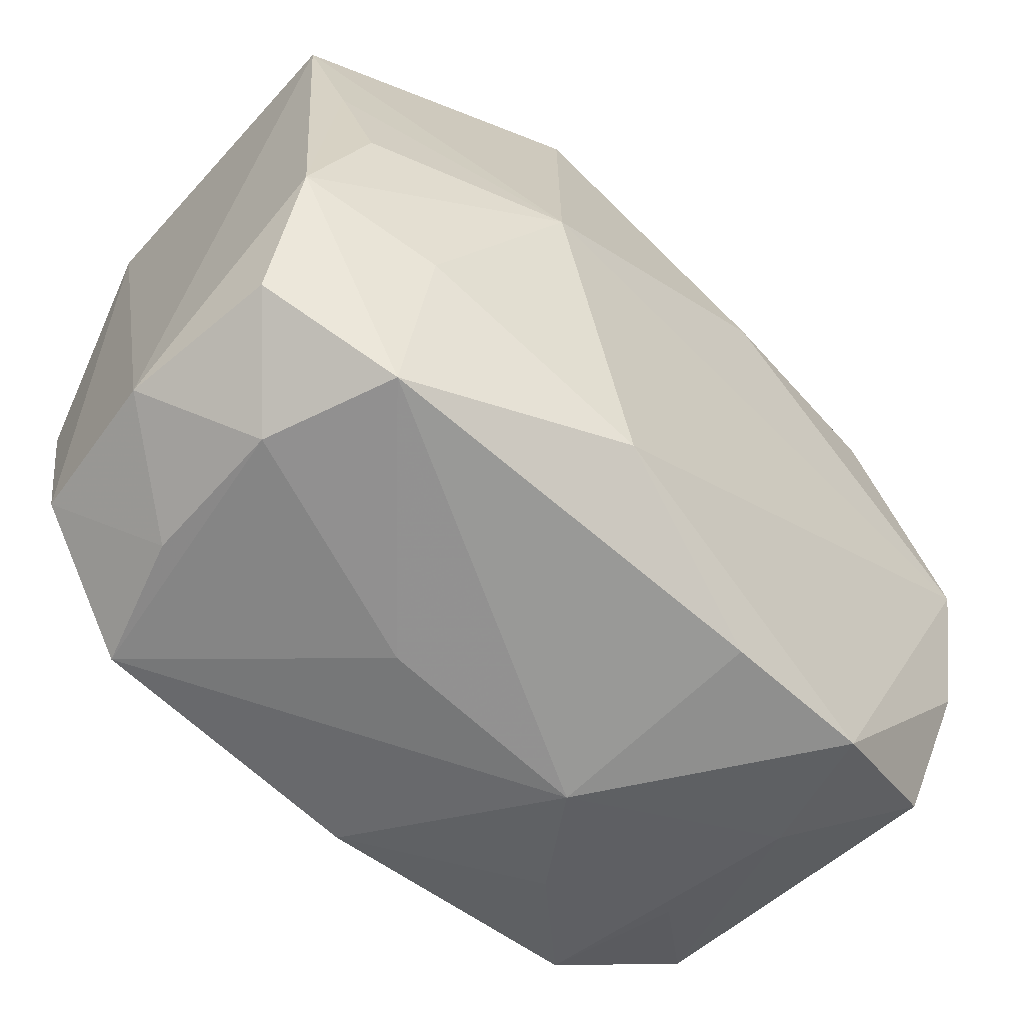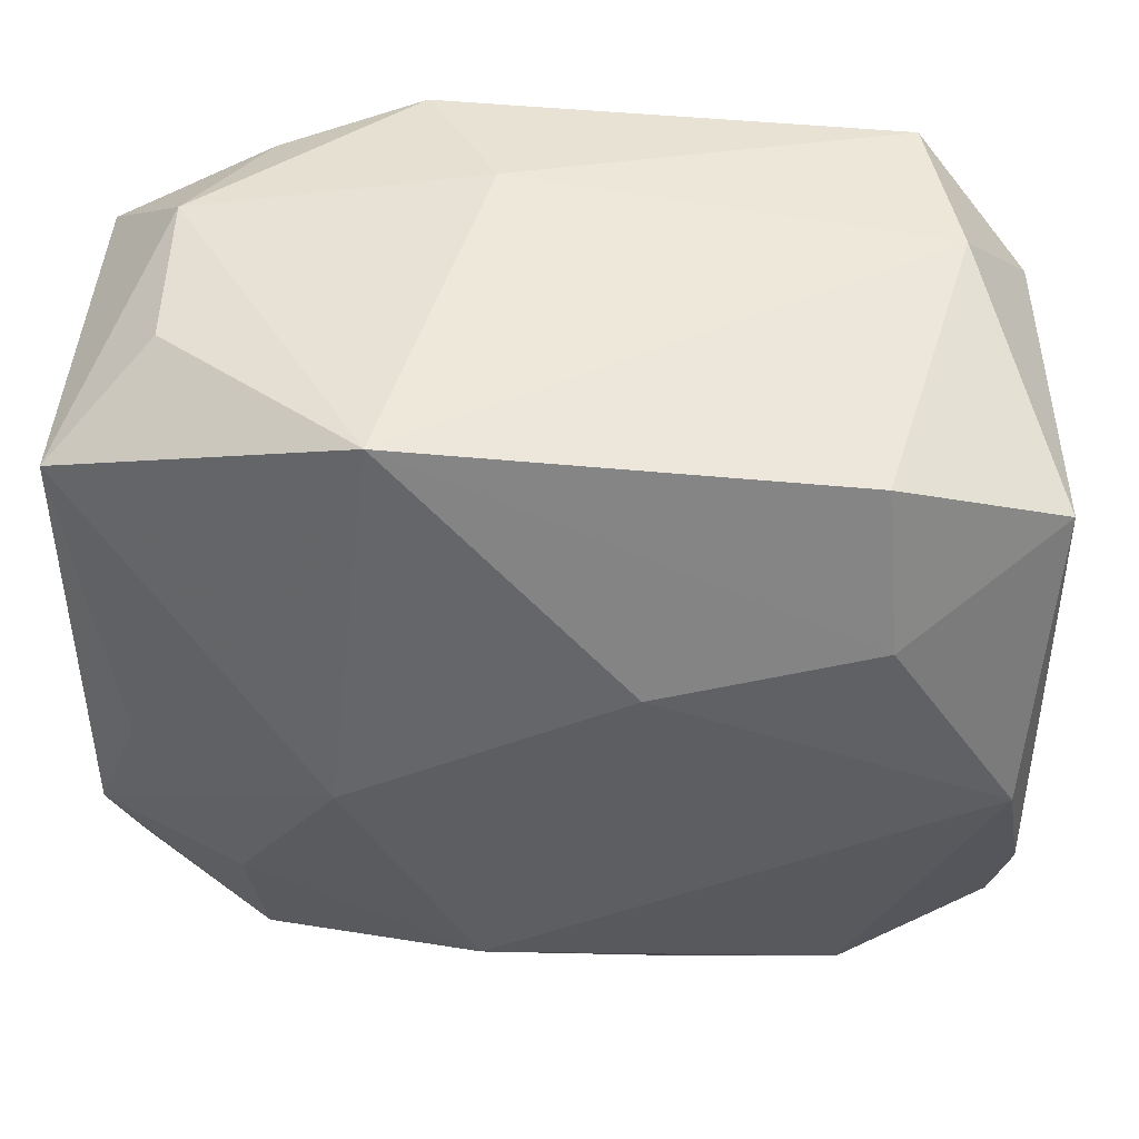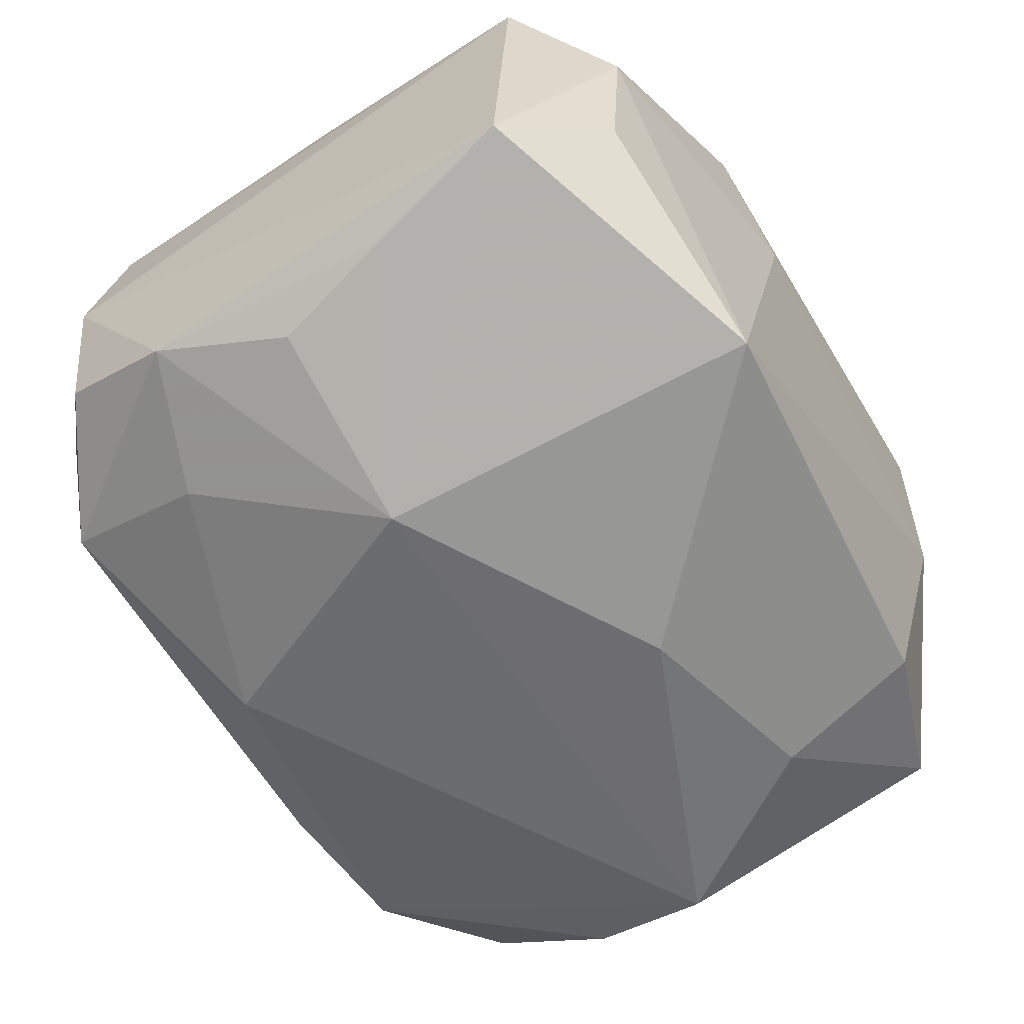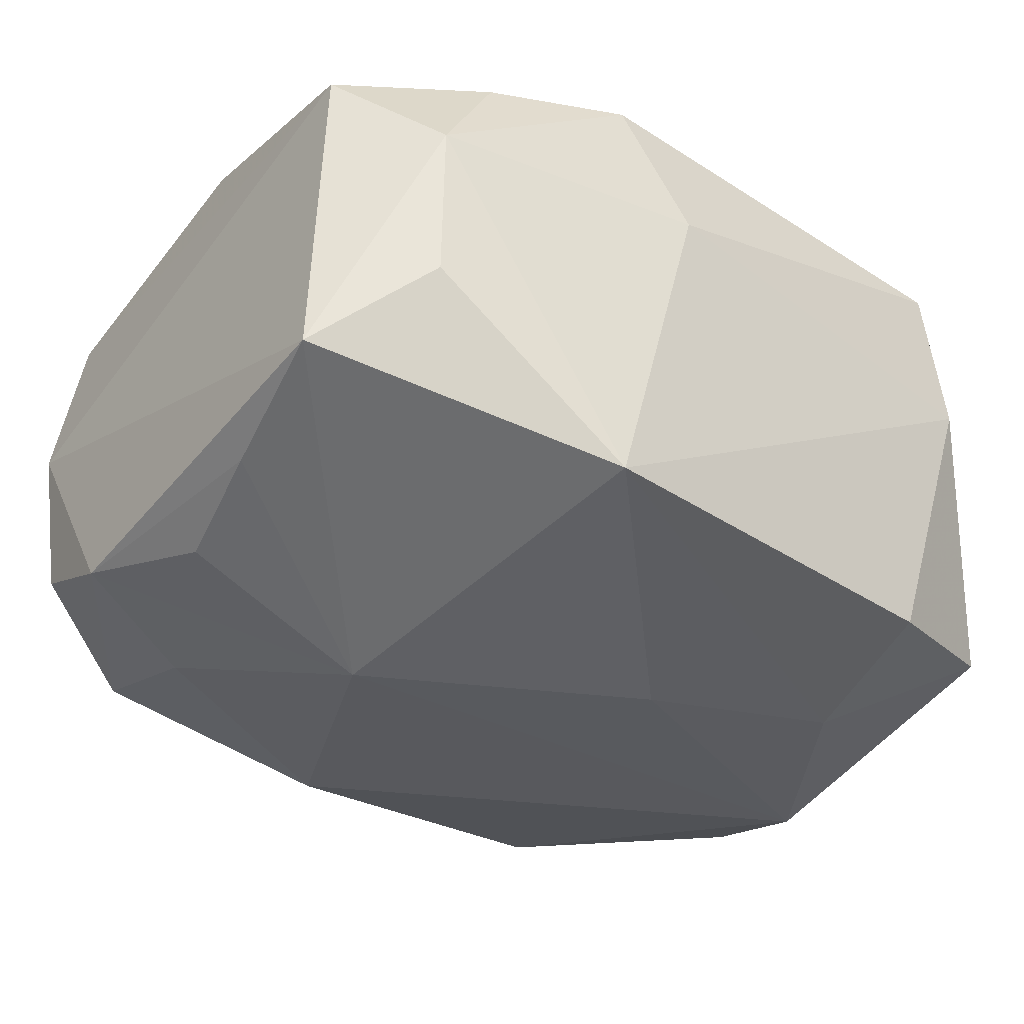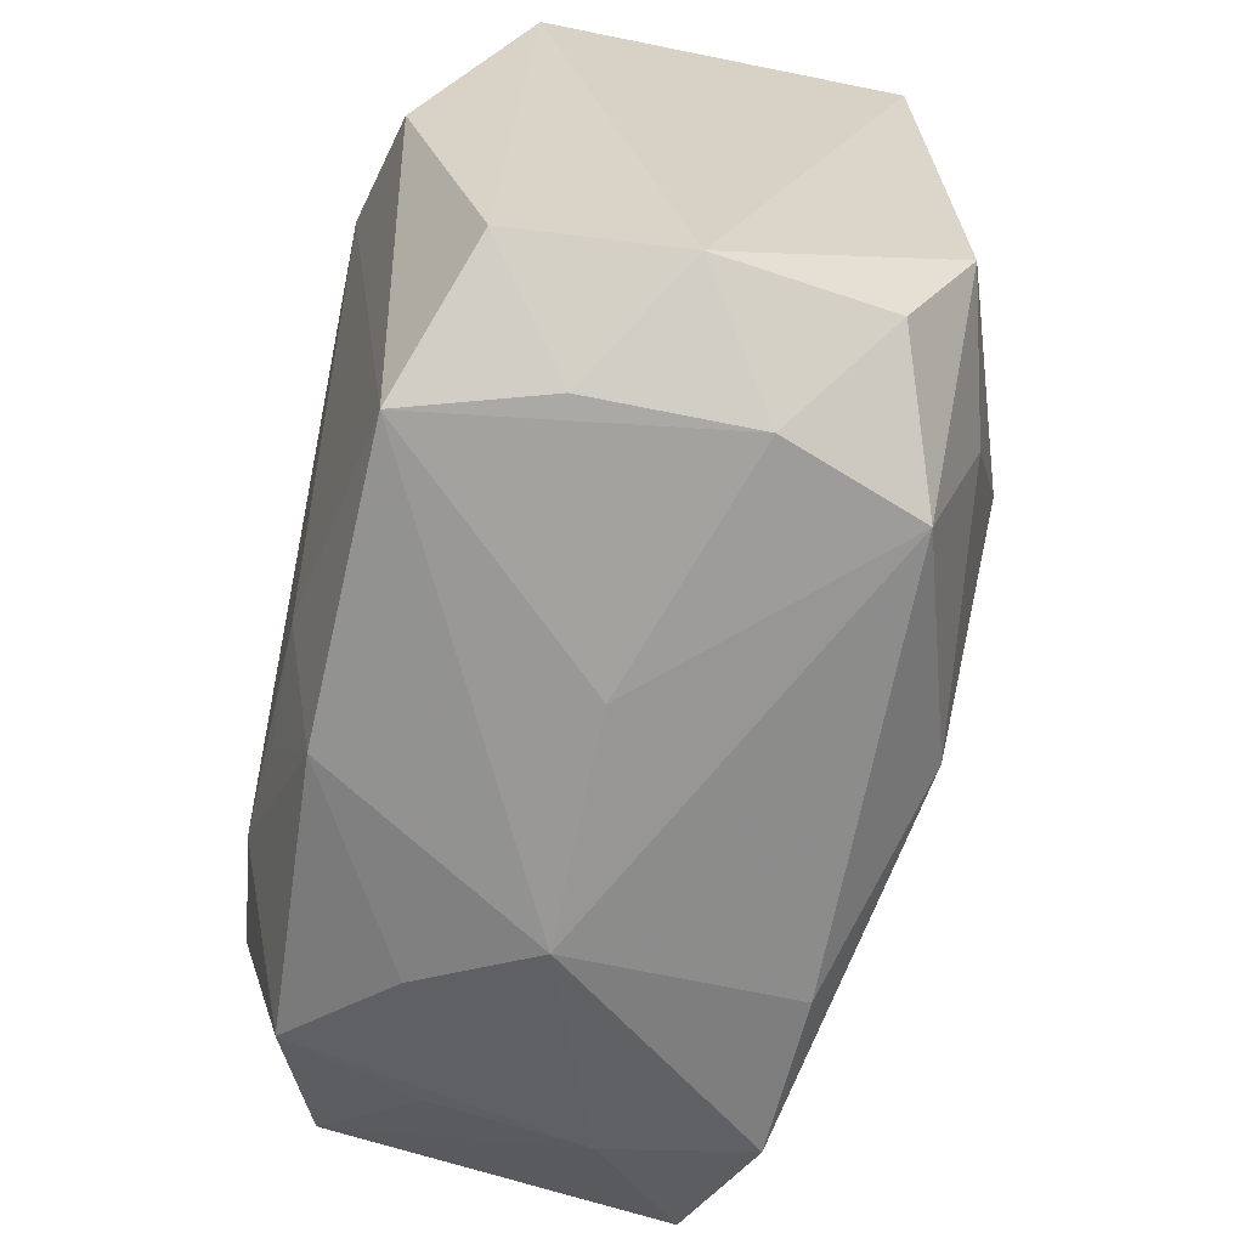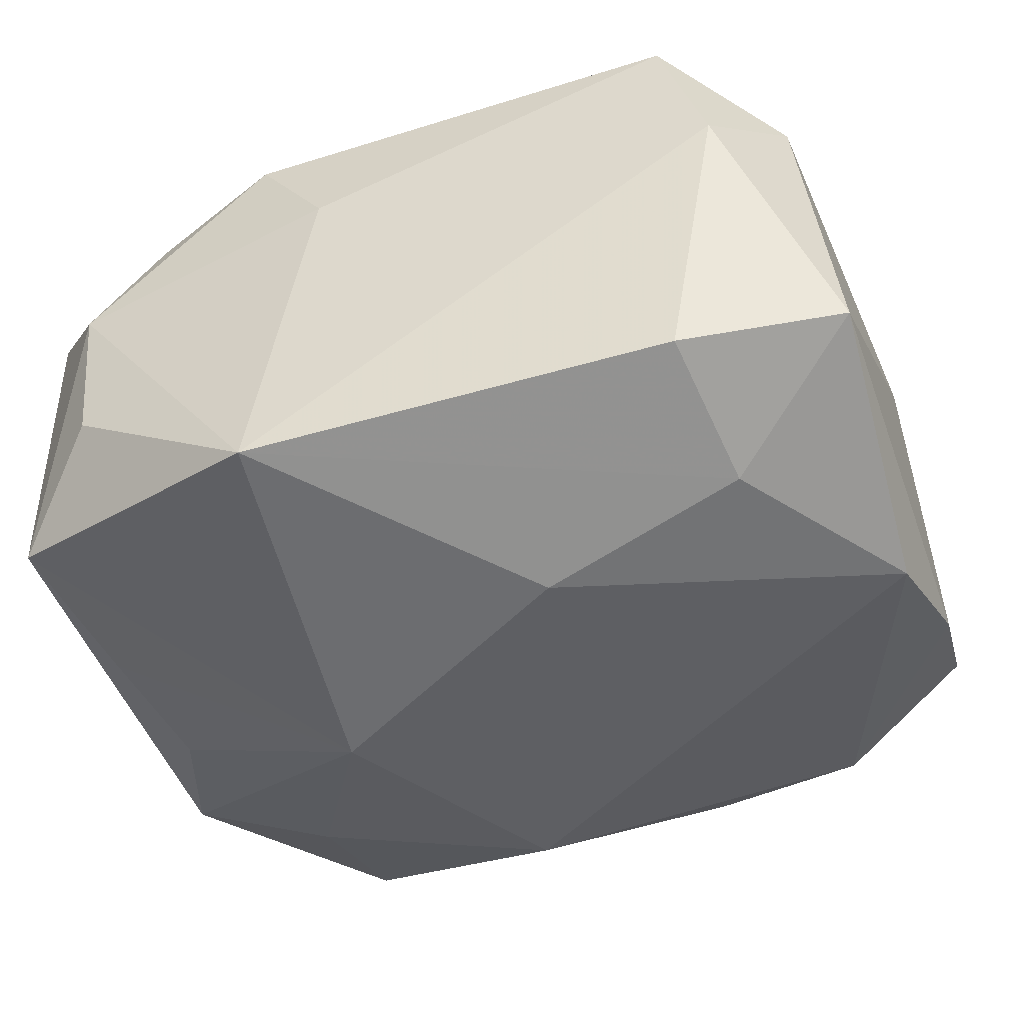
<metadata>
{"format":"obj","ext":"obj","renderer":"f3d","projection":"perspective","resolution":1024,"background":"white","views":[{"elev":-61.4,"azim":138.5,"up":"+Y"},{"elev":44.4,"azim":-175.3,"up":"+Y"},{"elev":-61.6,"azim":122.3,"up":"+Z"},{"elev":-38.2,"azim":142.2,"up":"+Z"},{"elev":-63.5,"azim":79.1,"up":"+Y"},{"elev":-49.0,"azim":-159.5,"up":"+Z"}]}
</metadata>
<code>
v 0.02375 -0.02713 0.0186
v 0.02349 0.005905 0.02276
v 0.008691 -0.03081 0.002001
v -0.00436 -0.01987 0.02208
v 0.02727 -0.02853 -0.004653
v -0.0247 0.01303 -0.02097
v -0.02348 -0.01439 0.0218
v 0.01487 -0.002101 -0.02422
v 0.03411 -0.02083 0.0141
v -0.01297 0.01853 0.02079
v 0.02702 -0.02743 0.00782
v 0.004947 -0.024 -0.02067
v -0.03457 -0.002087 -0.02038
v -0.03519 -0.02334 -0.01136
v -0.03191 0.0002336 0.02063
v -0.02526 0.02982 0.01736
v -0.03614 -0.01274 -0.01663
v -0.008811 -0.03227 0.002285
v 0.005029 -0.01986 0.02199
v 0.01146 0.02903 -0.02052
v 0.02799 0.02742 -0.008038
v 0.0237 -0.01657 -0.01939
v 0.00541 0.03146 0.007324
v -0.03477 -0.0003366 0.01071
v -0.01278 -0.01772 0.02276
v -0.03406 0.02091 0.01264
v -0.03646 0.02068 -0.01424
v 0.033 0.008393 -0.01723
v 0.0003316 -0.02815 0.01953
v -0.01083 -0.02992 -0.01527
v -0.02356 -0.02927 -0.01474
v -0.01452 -0.02963 0.01106
v 0.0232 0.02725 0.0153
v 0.03471 -0.01213 -0.01691
v -0.02242 -0.0265 0.01859
v 0.03368 -0.0222 -0.01168
v -0.02562 -0.0266 0.008144
v -0.0207 -0.004471 0.02162
v -0.0264 -0.02794 -0.003892
v -0.02344 0.02527 -0.01757
v 0.02321 -0.02886 -0.01515
v 0.03334 0.000491 0.02044
v -0.00744 0.009757 -0.02381
v -0.03656 -0.0009004 0.0008363
v 0.01172 0.0307 0.01733
v -0.02879 0.02856 0.005756
v 0.03074 -0.001744 -0.01905
v -0.03338 -0.02092 0.01479
v 0.03558 -0.02254 0.001225
v 0.03558 0.02202 0.0123
v 0.03558 0.02068 -0.01492
v 0.0287 0.02873 0.005077
f 27 17 44
f 44 17 14
f 17 31 14
f 26 27 44
f 26 46 27
f 20 46 23
f 20 51 8
f 17 27 13
f 8 12 13
f 13 31 17
f 12 31 13
f 18 41 3
f 5 3 41
f 8 34 22
f 22 34 41
f 22 12 8
f 41 12 22
f 47 34 8
f 30 12 41
f 30 31 12
f 30 41 18
f 18 31 30
f 44 14 48
f 39 31 18
f 18 32 39
f 39 32 35
f 39 14 31
f 39 48 14
f 52 50 51
f 52 20 23
f 27 46 40
f 46 20 40
f 41 34 36
f 36 5 41
f 9 50 42
f 50 2 42
f 15 48 7
f 7 48 35
f 16 26 15
f 23 46 16
f 46 26 16
f 51 34 28
f 34 47 28
f 8 51 28
f 28 47 8
f 15 26 24
f 24 48 15
f 24 26 44
f 44 48 24
f 35 48 37
f 37 39 35
f 48 39 37
f 51 20 21
f 21 52 51
f 20 52 21
f 43 20 8
f 8 13 43
f 5 36 49
f 9 11 49
f 11 5 49
f 49 36 34
f 49 50 9
f 51 50 49
f 49 34 51
f 1 42 2
f 9 42 1
f 1 11 9
f 18 3 1
f 1 5 11
f 3 5 1
f 10 16 15
f 15 38 10
f 45 10 2
f 16 10 45
f 45 52 23
f 23 16 45
f 6 43 13
f 6 13 27
f 27 40 6
f 6 40 20
f 20 43 6
f 25 7 35
f 2 10 25
f 25 10 38
f 15 7 25
f 25 38 15
f 33 2 50
f 33 45 2
f 50 52 33
f 52 45 33
f 29 25 35
f 35 32 29
f 29 32 18
f 18 1 29
f 19 29 1
f 19 1 2
f 2 25 19
f 25 29 4
f 4 19 25
f 29 19 4

</code>
